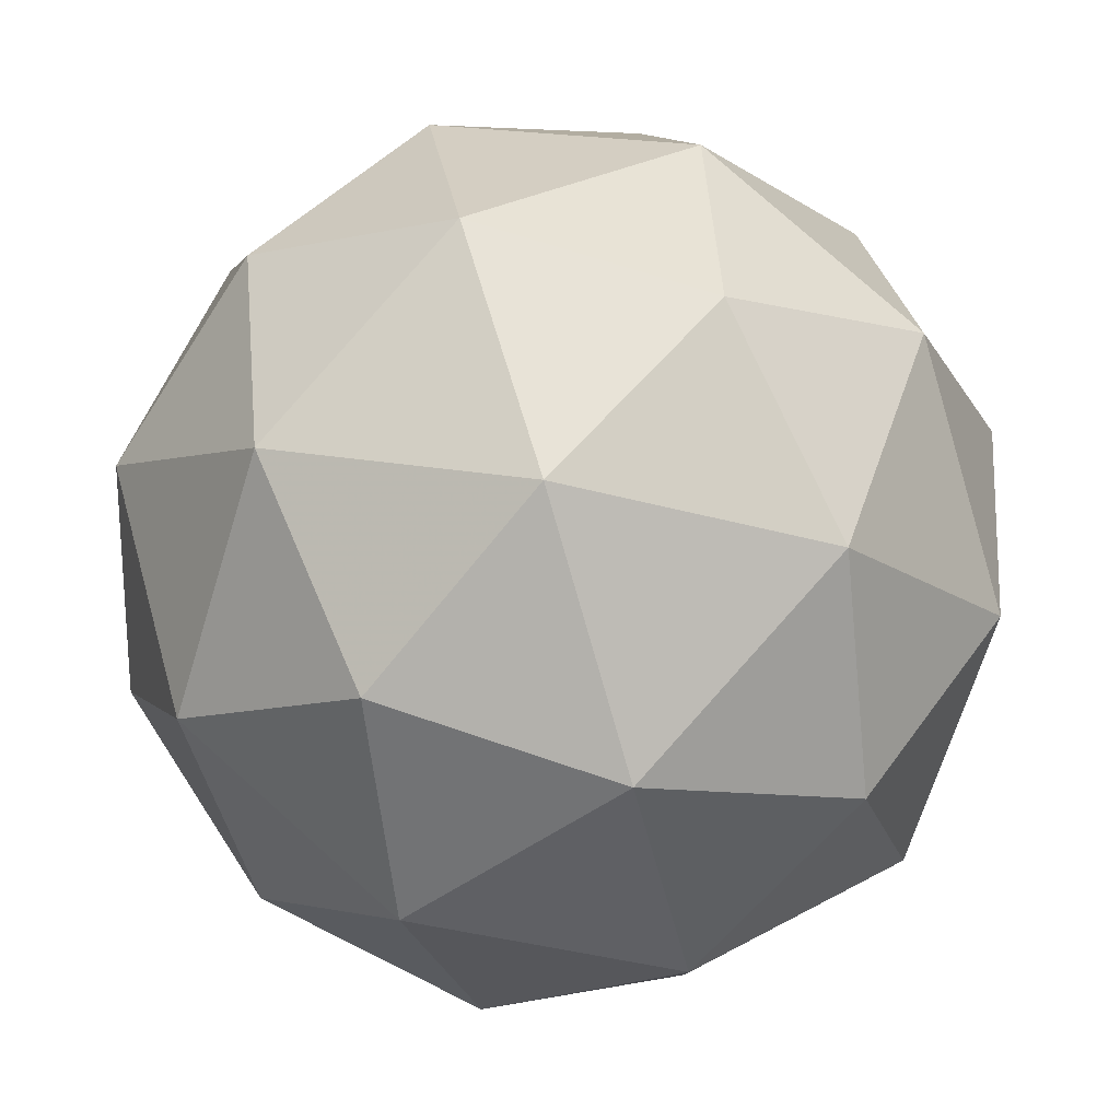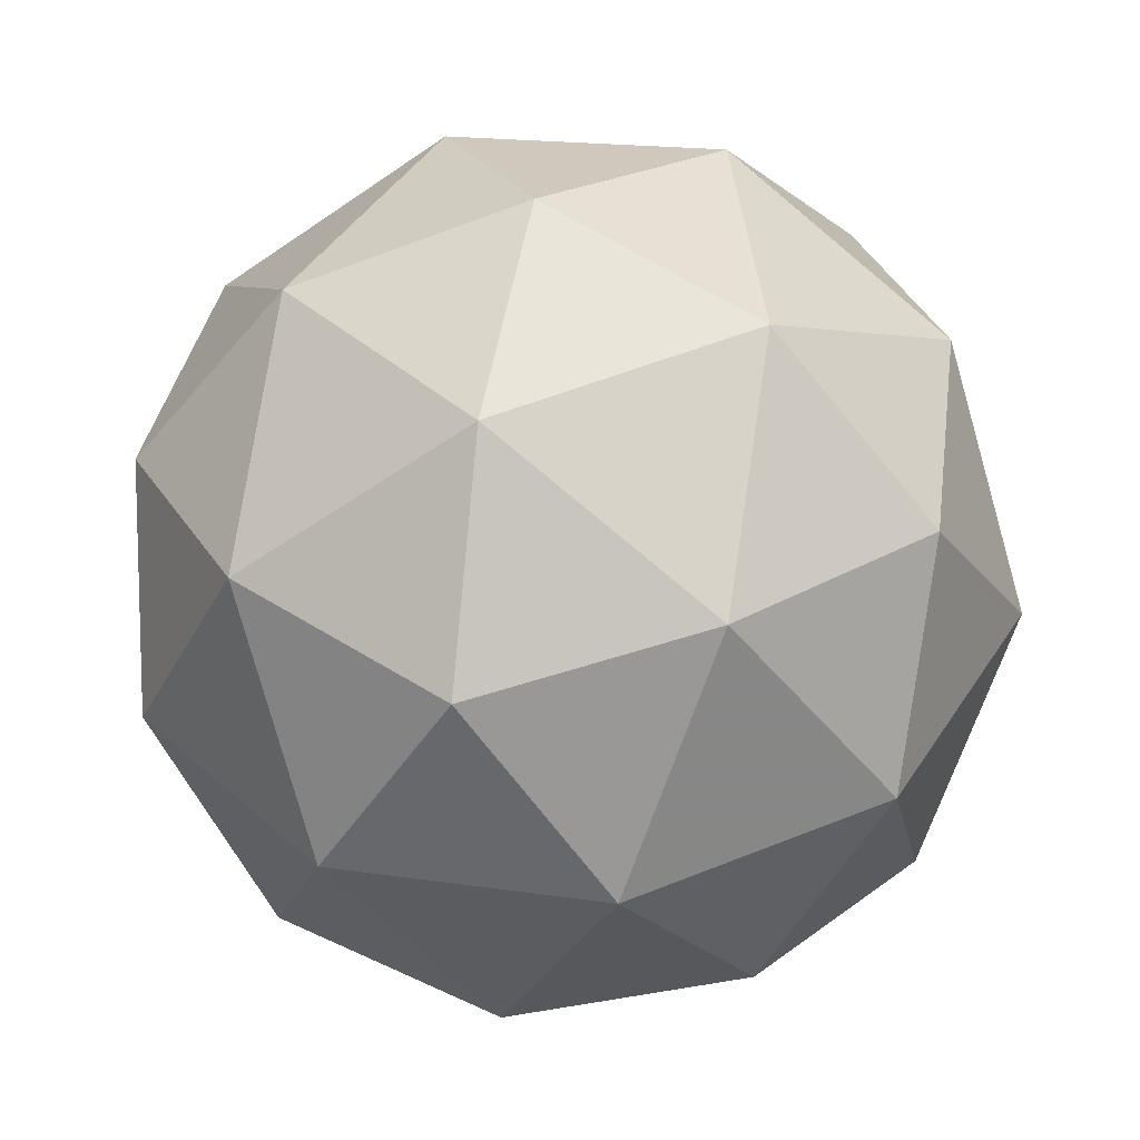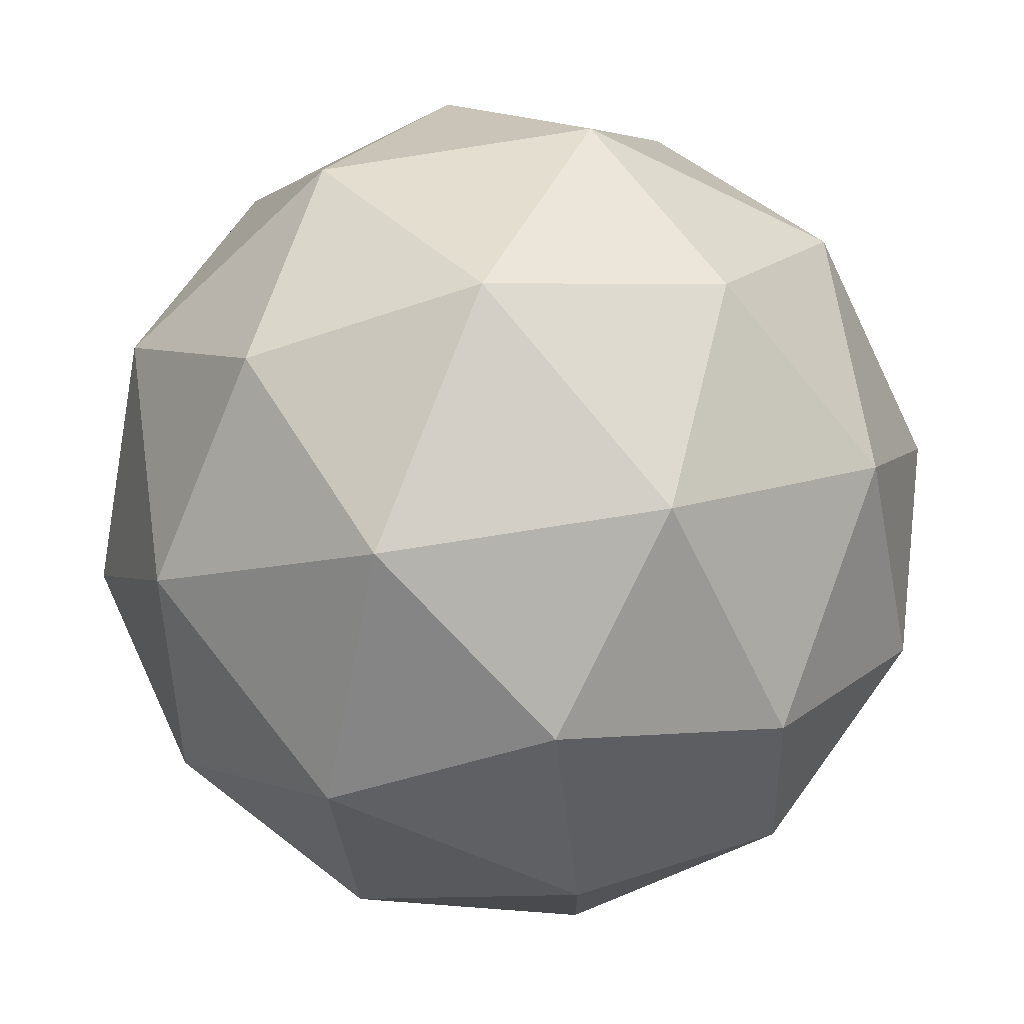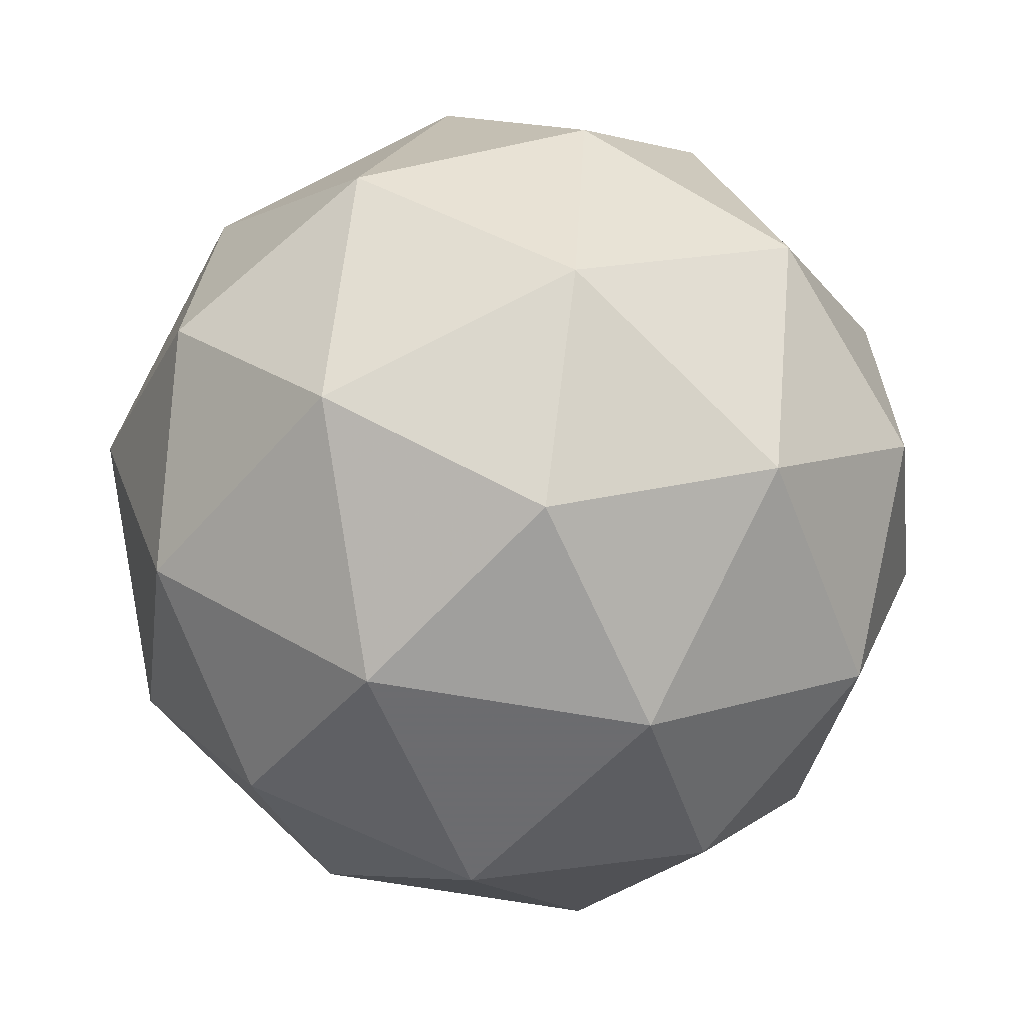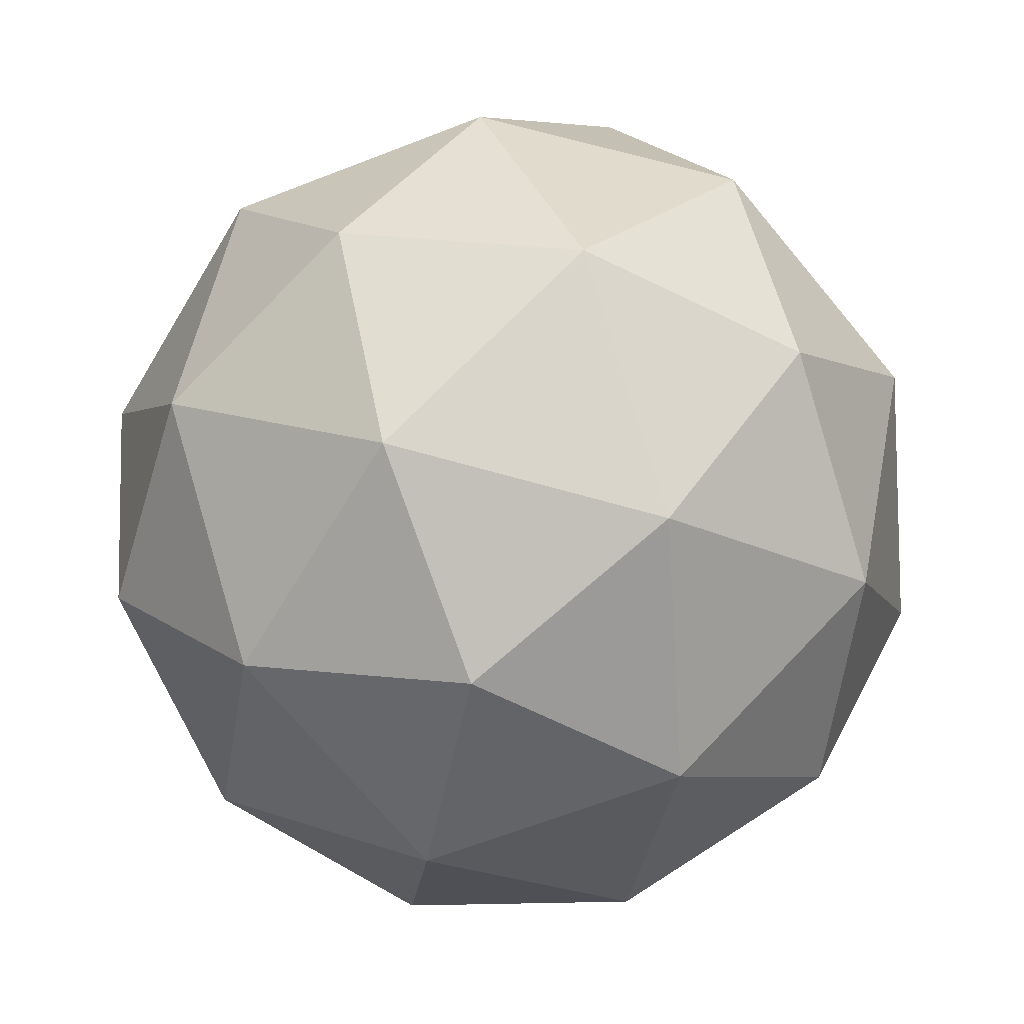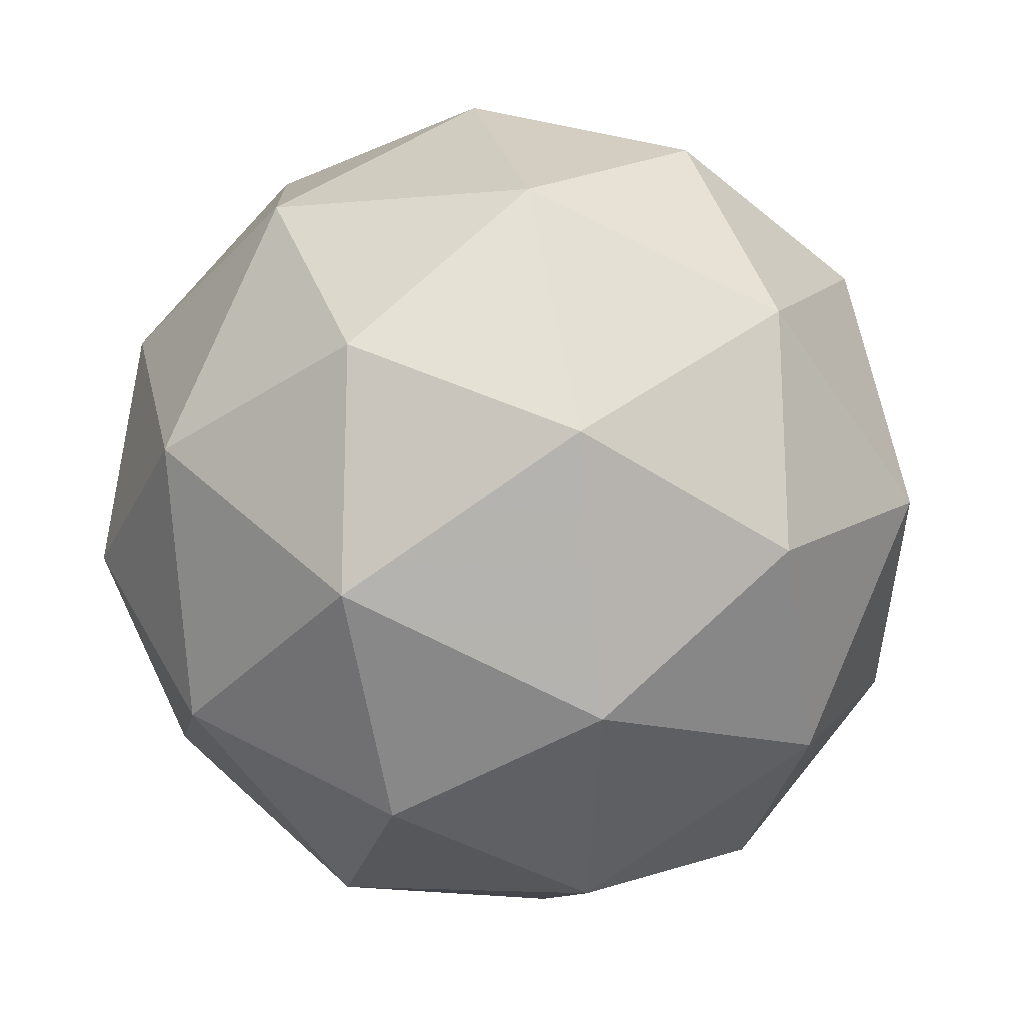
<metadata>
{"format":"obj","ext":"obj","renderer":"f3d","projection":"perspective","resolution":1024,"background":"white","views":[{"elev":65.7,"azim":122.6,"up":"+Y"},{"elev":-7.0,"azim":87.3,"up":"+Z"},{"elev":-16.2,"azim":-97.0,"up":"+Y"},{"elev":-22.2,"azim":69.0,"up":"+Z"},{"elev":-42.0,"azim":156.8,"up":"+Z"},{"elev":32.7,"azim":-146.9,"up":"+Z"}]}
</metadata>
<code>
v 433 -88.01 -548.5
v 433.1 -88.06 -548.4
v 433.1 -87.98 -548.5
v 433.1 -87.96 -548.5
v 433.1 -88.02 -548.6
v 433.1 -88.09 -548.5
v 433.2 -88.04 -548.5
v 433.2 -87.98 -548.5
v 433.1 -88 -548.6
v 433.1 -88.08 -548.6
v 433.1 -88.11 -548.5
v 433.2 -88.05 -548.5
v 433.1 -87.99 -548.5
v 433.1 -88.04 -548.5
v 433.1 -88.02 -548.4
v 433.1 -88.08 -548.5
v 433 -88.05 -548.5
v 433.1 -87.97 -548.5
v 433.1 -87.96 -548.5
v 433 -88.01 -548.5
v 433.1 -87.98 -548.6
v 433 -88.06 -548.6
v 433.1 -88.09 -548.5
v 433.1 -88.11 -548.5
v 433.1 -88.01 -548.5
v 433.1 -88.05 -548.4
v 433.1 -87.95 -548.5
v 433.1 -87.97 -548.5
v 433.1 -88.01 -548.6
v 433.1 -87.97 -548.6
v 433.1 -88.09 -548.6
v 433.1 -88.06 -548.6
v 433.2 -88.08 -548.5
v 433.2 -88 -548.5
v 433.2 -87.98 -548.6
v 433.1 -88.04 -548.6
v 433.1 -88.11 -548.5
v 433.2 -88.05 -548.5
v 433.2 -88.09 -548.5
v 433.2 -88.01 -548.5
v 433.2 -88.03 -548.6
v 433.2 -88.07 -548.6
f 1 14 13
f 2 14 16
f 1 13 18
f 1 18 20
f 1 20 17
f 2 16 23
f 3 15 25
f 4 19 27
f 5 21 29
f 6 22 31
f 2 23 26
f 3 25 28
f 4 27 30
f 5 29 32
f 6 31 24
f 7 33 38
f 8 34 40
f 9 35 41
f 10 36 42
f 11 37 39
f 39 42 12
f 39 37 42
f 37 10 42
f 42 41 12
f 42 36 41
f 36 9 41
f 41 40 12
f 41 35 40
f 35 8 40
f 40 38 12
f 40 34 38
f 34 7 38
f 38 39 12
f 38 33 39
f 33 11 39
f 24 37 11
f 24 31 37
f 31 10 37
f 32 36 10
f 32 29 36
f 29 9 36
f 30 35 9
f 30 27 35
f 27 8 35
f 28 34 8
f 28 25 34
f 25 7 34
f 26 33 7
f 26 23 33
f 23 11 33
f 31 32 10
f 31 22 32
f 22 5 32
f 29 30 9
f 29 21 30
f 21 4 30
f 27 28 8
f 27 19 28
f 19 3 28
f 25 26 7
f 25 15 26
f 15 2 26
f 23 24 11
f 23 16 24
f 16 6 24
f 17 22 6
f 17 20 22
f 20 5 22
f 20 21 5
f 20 18 21
f 18 4 21
f 18 19 4
f 18 13 19
f 13 3 19
f 16 17 6
f 16 14 17
f 14 1 17
f 13 15 3
f 13 14 15
f 14 2 15

</code>
